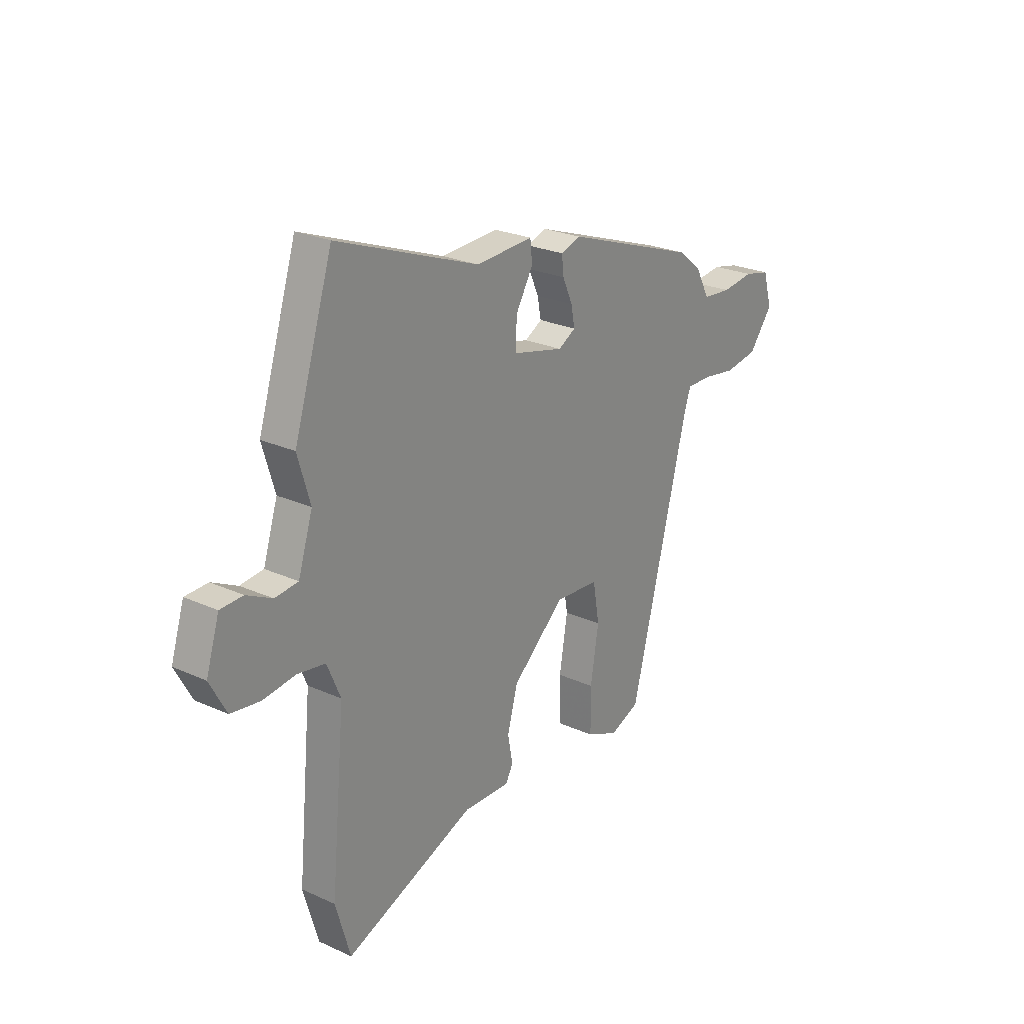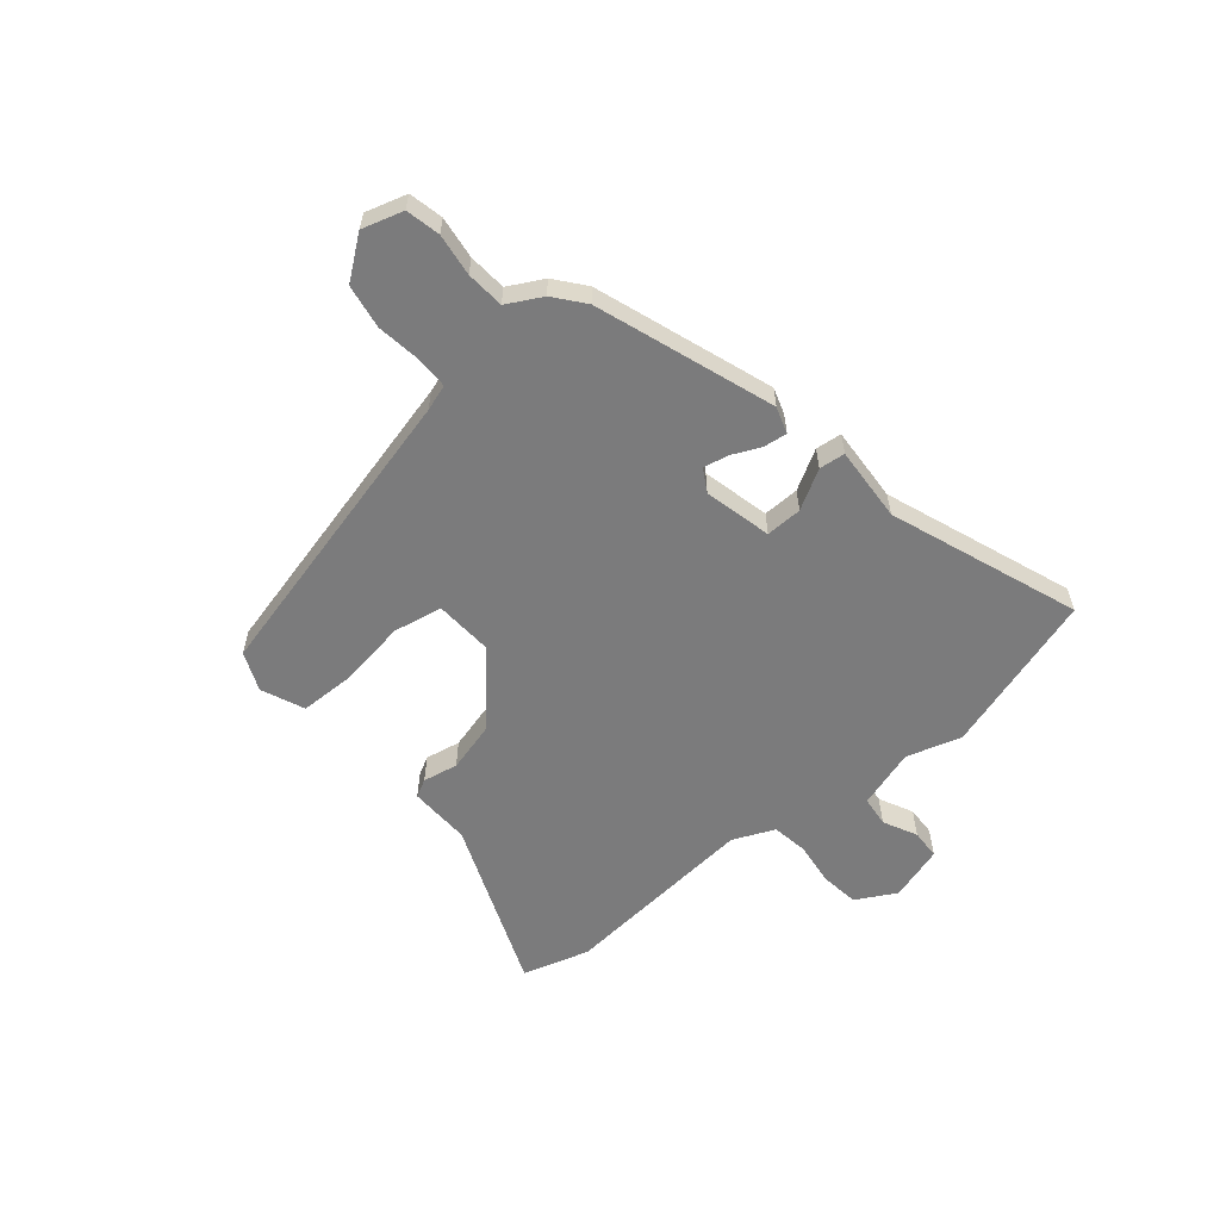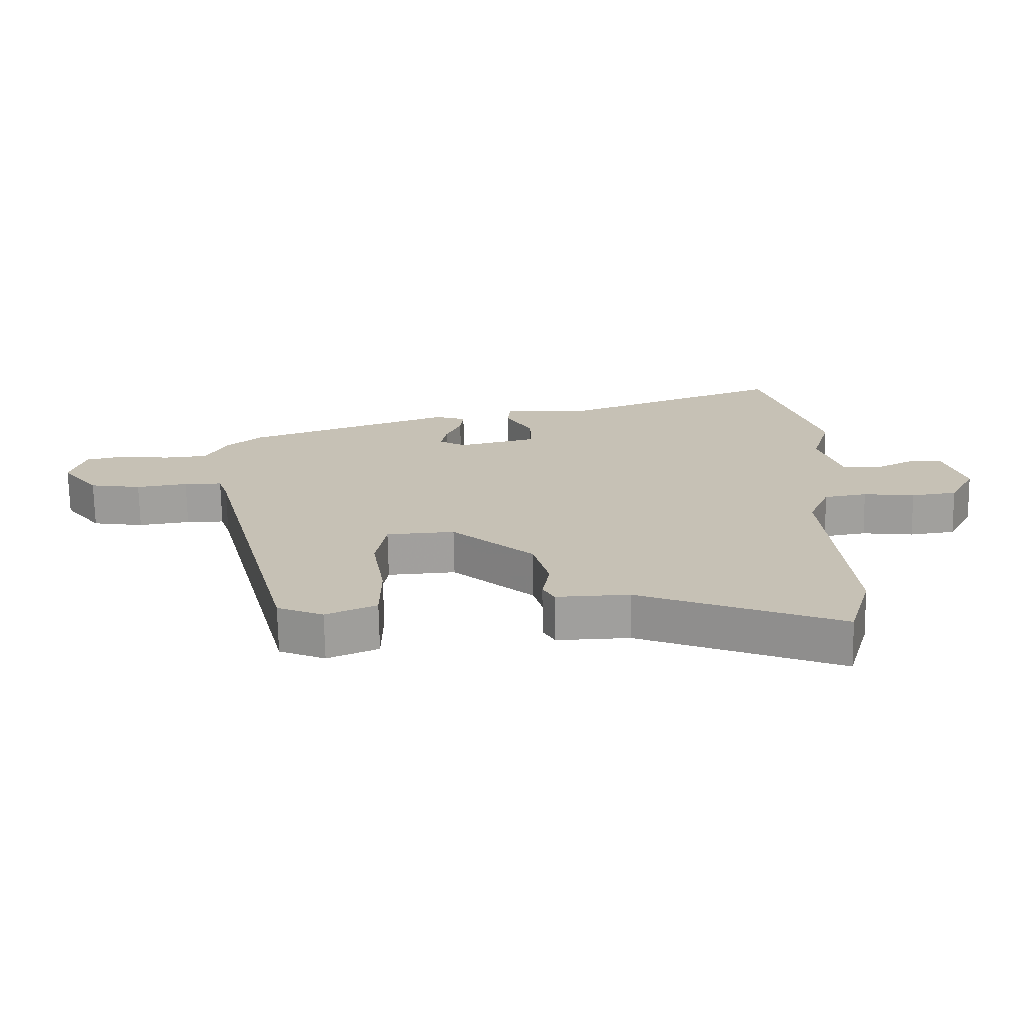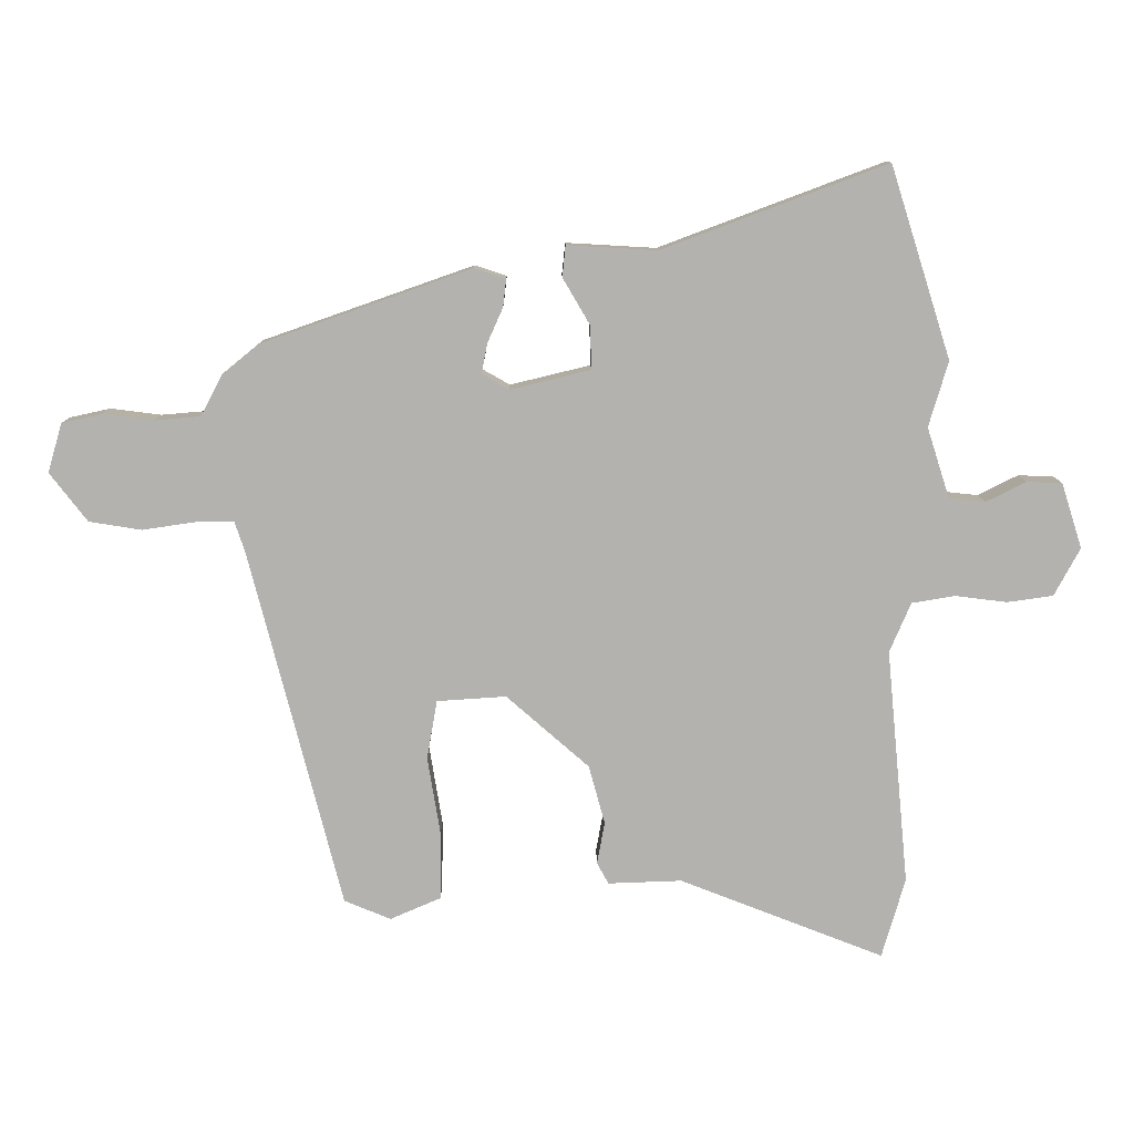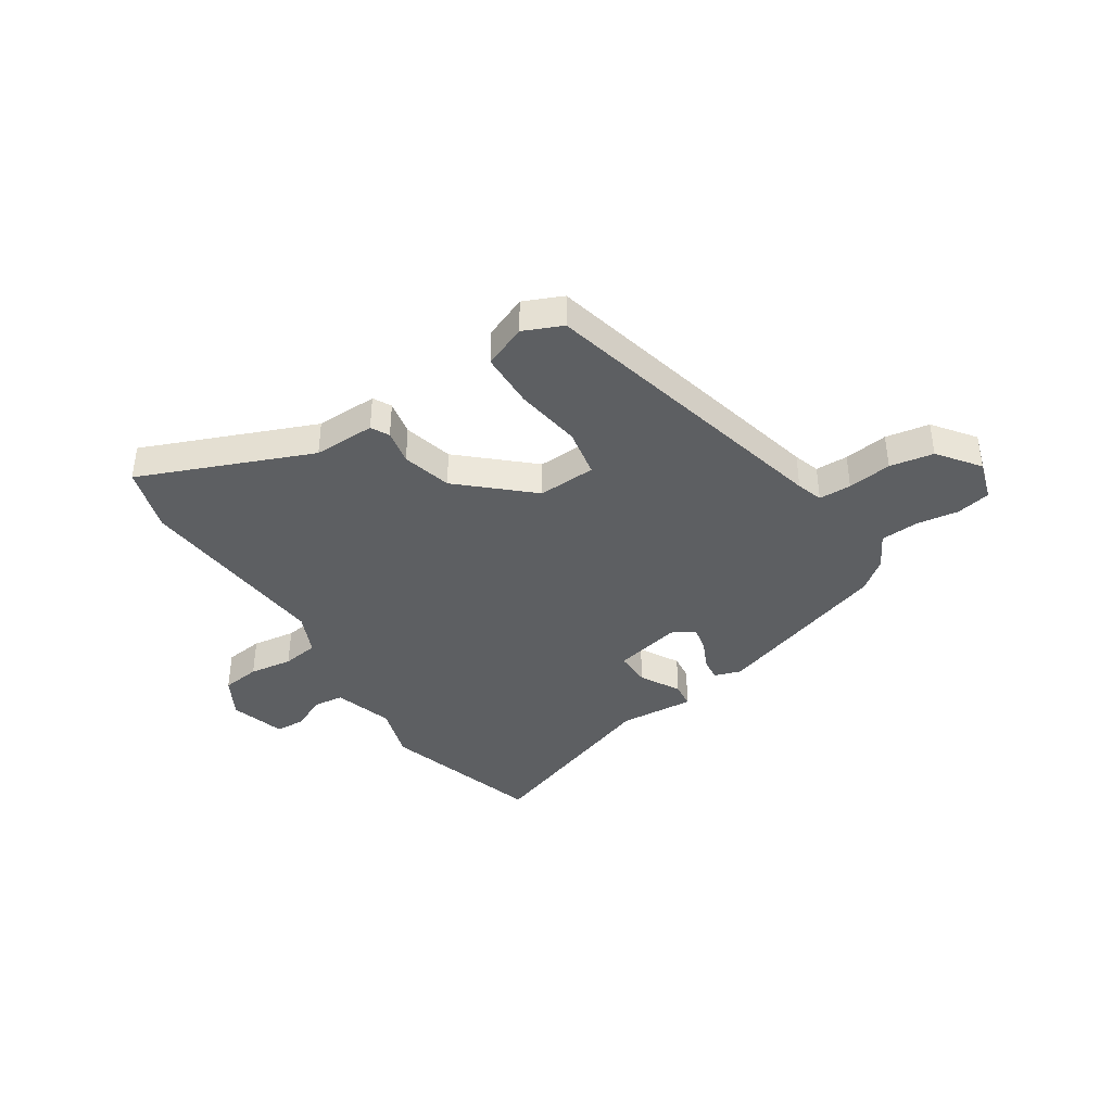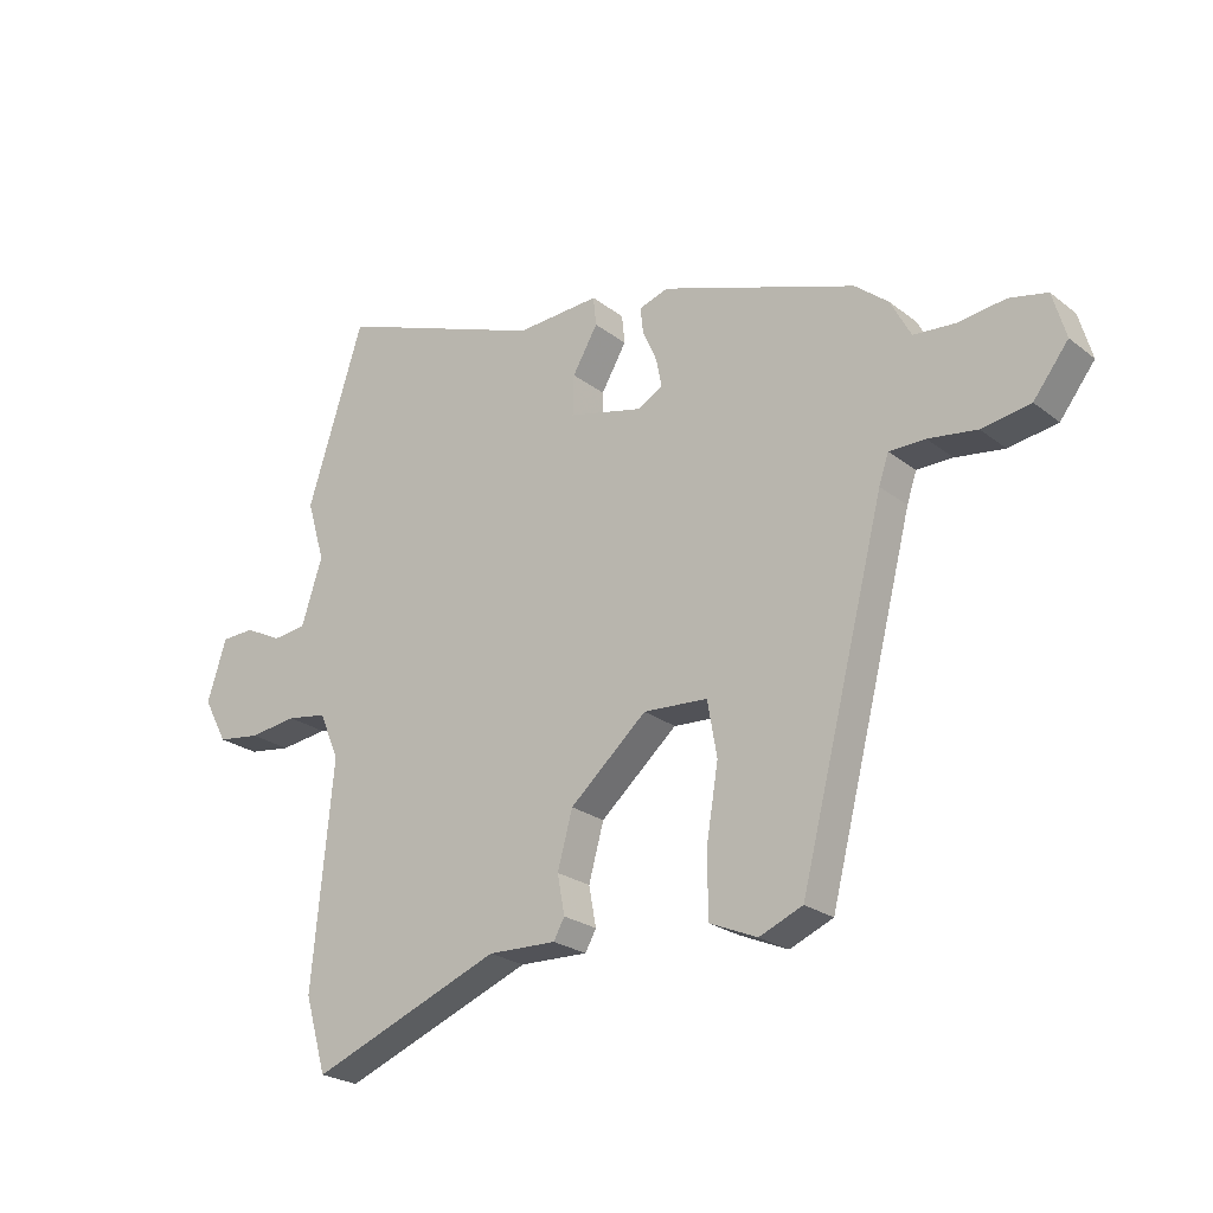
<metadata>
{"format":"obj","ext":"obj","renderer":"f3d","projection":"perspective","resolution":1024,"background":"white","views":[{"elev":24.8,"azim":126.5,"up":"+Z"},{"elev":-58.5,"azim":-50.4,"up":"+Y"},{"elev":-71.1,"azim":1.0,"up":"+Z"},{"elev":10.3,"azim":-0.6,"up":"+Z"},{"elev":-39.6,"azim":-147.9,"up":"+Y"},{"elev":-23.7,"azim":-141.8,"up":"+Z"}]}
</metadata>
<code>
v 0.506 0.07 -0.48
v 0.47 0.07 -0.604
v 0.153 0.07 -0.48
v 0.039 0.07 -0.484
v 0.021 0.07 -0.451
v 0.033 0.07 -0.386
v 0.008 0.07 -0.295
v -0.12 0.07 -0.183
v -0.227 0.07 -0.19
v -0.243 0.07 -0.281
v -0.223 0.07 -0.403
v -0.224 0.07 -0.507
v -0.303 0.07 -0.541
v -0.375 0.07 -0.511
v -0.517 0.07 0.043
v -0.533 0.07 0.091
v -0.593 0.07 0.091
v -0.674 0.07 0.079
v -0.755 0.07 0.092
v -0.813 0.07 0.167
v -0.791 0.07 0.243
v -0.728 0.07 0.257
v -0.65 0.07 0.247
v -0.58 0.07 0.253
v -0.546 0.07 0.317
v -0.491 0.07 0.362
v -0.166 0.07 0.476
v -0.117 0.07 0.46
v -0.122 0.07 0.417
v -0.146 0.07 0.363
v -0.155 0.07 0.317
v -0.113 0.07 0.293
v 0.011 0.07 0.323
v 0.009 0.07 0.39
v -0.033 0.07 0.462
v -0.028 0.07 0.51
v 0.111 0.07 0.502
v 0.458 0.07 0.632
v 0.552 0.07 0.336
v 0.522 0.07 0.235
v 0.557 0.07 0.126
v 0.613 0.07 0.12
v 0.675 0.07 0.151
v 0.73 0.07 0.149
v 0.762 0.07 0.048
v 0.722 0.07 -0.026
v 0.651 0.07 -0.036
v 0.571 0.07 -0.026
v 0.504 0.07 -0.037
v 0.471 0.07 -0.114
v 0.506 0 -0.48
v 0.47 0 -0.604
v 0.153 0 -0.48
v 0.039 0 -0.484
v 0.021 0 -0.451
v 0.033 0 -0.386
v 0.008 0 -0.295
v -0.12 0 -0.183
v -0.227 0 -0.19
v -0.243 0 -0.281
v -0.223 0 -0.403
v -0.224 0 -0.507
v -0.303 0 -0.541
v -0.375 0 -0.511
v -0.517 0 0.043
v -0.533 0 0.091
v -0.593 0 0.091
v -0.674 0 0.079
v -0.755 0 0.092
v -0.813 0 0.167
v -0.791 0 0.243
v -0.728 0 0.257
v -0.65 0 0.247
v -0.58 0 0.253
v -0.546 0 0.317
v -0.491 0 0.362
v -0.166 0 0.476
v -0.117 0 0.46
v -0.122 0 0.417
v -0.146 0 0.363
v -0.155 0 0.317
v -0.113 0 0.293
v 0.011 0 0.323
v 0.009 0 0.39
v -0.033 0 0.462
v -0.028 0 0.51
v 0.111 0 0.502
v 0.458 0 0.632
v 0.552 0 0.336
v 0.522 0 0.235
v 0.557 0 0.126
v 0.613 0 0.12
v 0.675 0 0.151
v 0.73 0 0.149
v 0.762 0 0.048
v 0.722 0 -0.026
v 0.651 0 -0.036
v 0.571 0 -0.026
v 0.504 0 -0.037
v 0.471 0 -0.114
f 46 47 48
f 45 46 48
f 44 45 48
f 43 44 48
f 42 43 48
f 41 42 48 49
f 40 41 49 50
f 37 38 39 40
f 37 40 50
f 36 37 50
f 35 36 50
f 34 35 50
f 28 29 30
f 27 28 30
f 26 27 30
f 25 26 30
f 24 25 30
f 24 30 31
f 21 22 23
f 20 21 23
f 19 20 23
f 18 19 23
f 17 18 23
f 16 17 23 24
f 24 31 32
f 16 24 32
f 15 16 32
f 13 14 15
f 12 13 15
f 11 12 15
f 10 11 15
f 3 4 5 6
f 2 3 6
f 1 2 6
f 50 1 6
f 34 50 6
f 33 34 6
f 9 10 15
f 15 32 33
f 9 15 33
f 8 9 33
f 33 6 7
f 7 8 33
f 98 97 96
f 98 96 95
f 98 95 94
f 98 94 93
f 98 93 92
f 99 98 92 91
f 100 99 91 90
f 90 89 88 87
f 100 90 87
f 100 87 86
f 100 86 85
f 100 85 84
f 80 79 78
f 80 78 77
f 80 77 76
f 80 76 75
f 80 75 74
f 81 80 74
f 73 72 71
f 73 71 70
f 73 70 69
f 73 69 68
f 73 68 67
f 74 73 67 66
f 82 81 74
f 82 74 66
f 82 66 65
f 65 64 63
f 65 63 62
f 65 62 61
f 65 61 60
f 56 55 54 53
f 56 53 52
f 56 52 51
f 56 51 100
f 56 100 84
f 56 84 83
f 65 60 59
f 83 82 65
f 83 65 59
f 83 59 58
f 57 56 83
f 83 58 57
f 1 51 52 2
f 2 52 53 3
f 3 53 54 4
f 4 54 55 5
f 5 55 56 6
f 6 56 57 7
f 7 57 58 8
f 8 58 59 9
f 9 59 60 10
f 10 60 61 11
f 11 61 62 12
f 12 62 63 13
f 13 63 64 14
f 14 64 65 15
f 15 65 66 16
f 16 66 67 17
f 17 67 68 18
f 18 68 69 19
f 19 69 70 20
f 20 70 71 21
f 21 71 72 22
f 22 72 73 23
f 23 73 74 24
f 24 74 75 25
f 25 75 76 26
f 26 76 77 27
f 27 77 78 28
f 28 78 79 29
f 29 79 80 30
f 30 80 81 31
f 31 81 82 32
f 32 82 83 33
f 33 83 84 34
f 34 84 85 35
f 35 85 86 36
f 36 86 87 37
f 37 87 88 38
f 38 88 89 39
f 39 89 90 40
f 40 90 91 41
f 41 91 92 42
f 42 92 93 43
f 43 93 94 44
f 44 94 95 45
f 45 95 96 46
f 46 96 97 47
f 47 97 98 48
f 48 98 99 49
f 49 99 100 50
f 50 100 51 1

</code>
